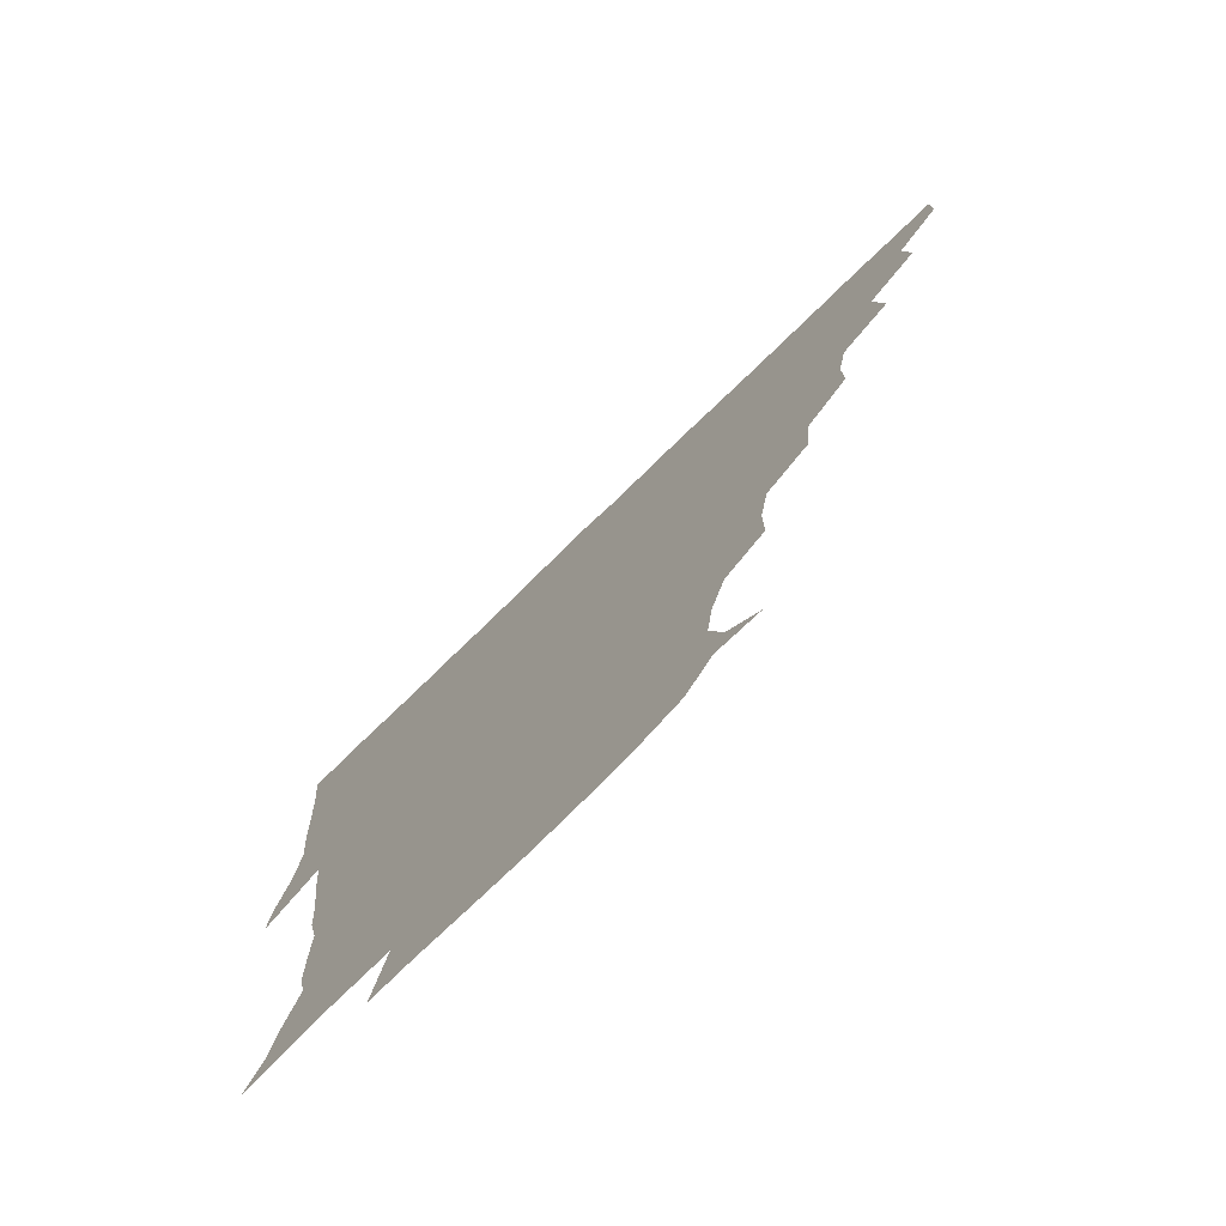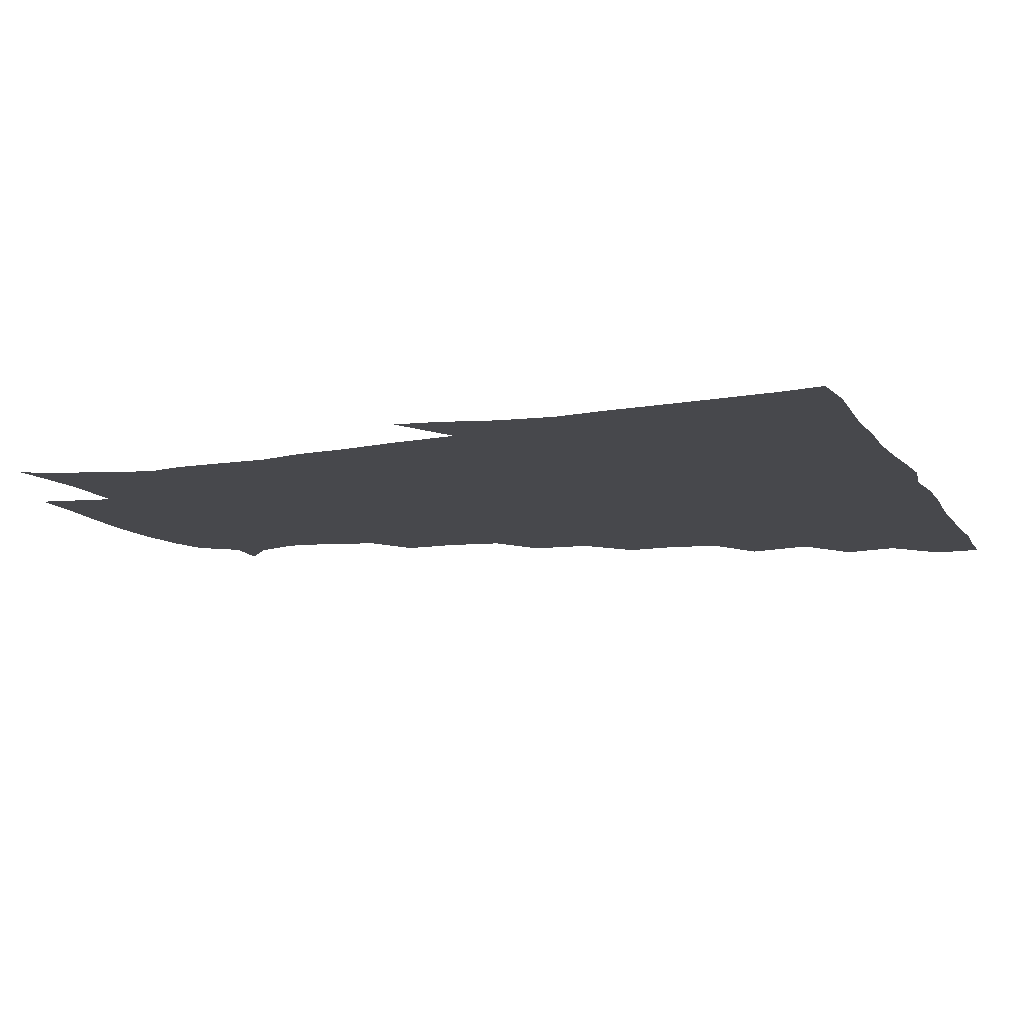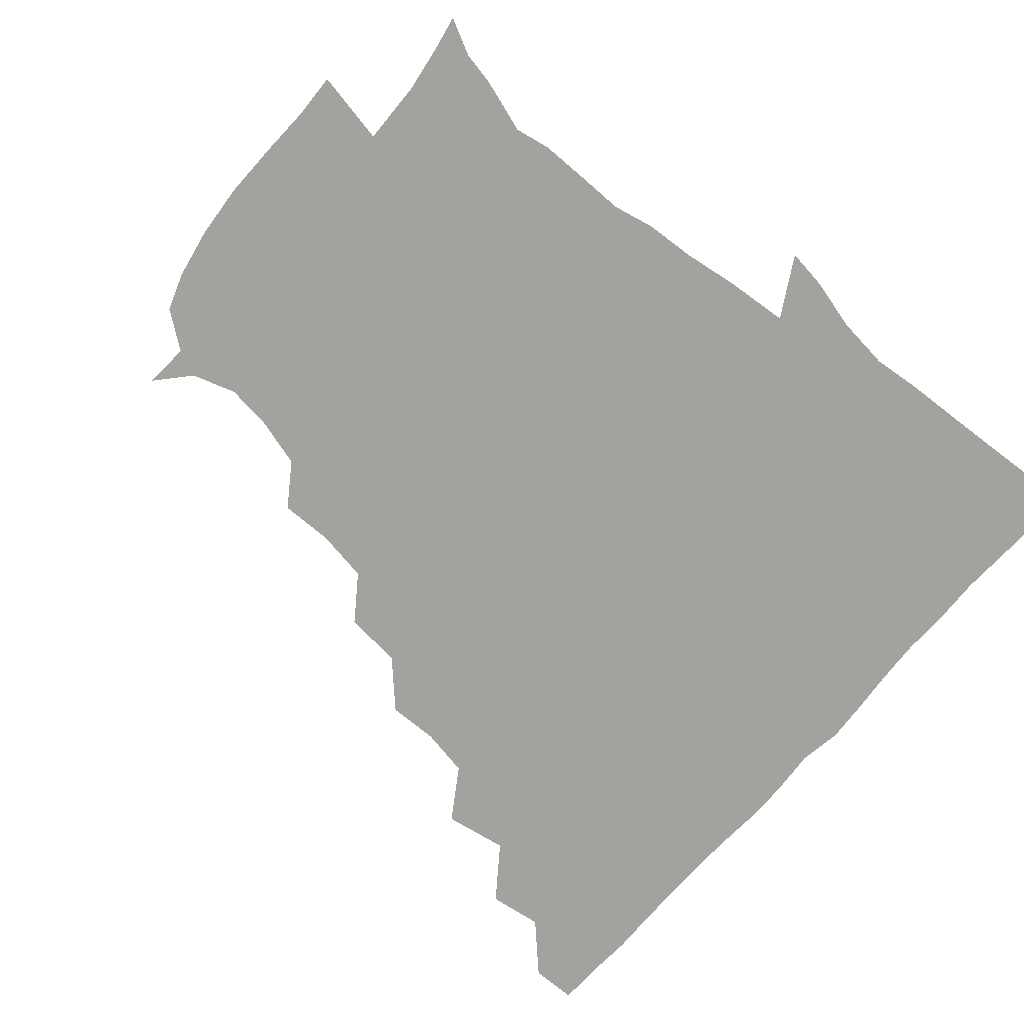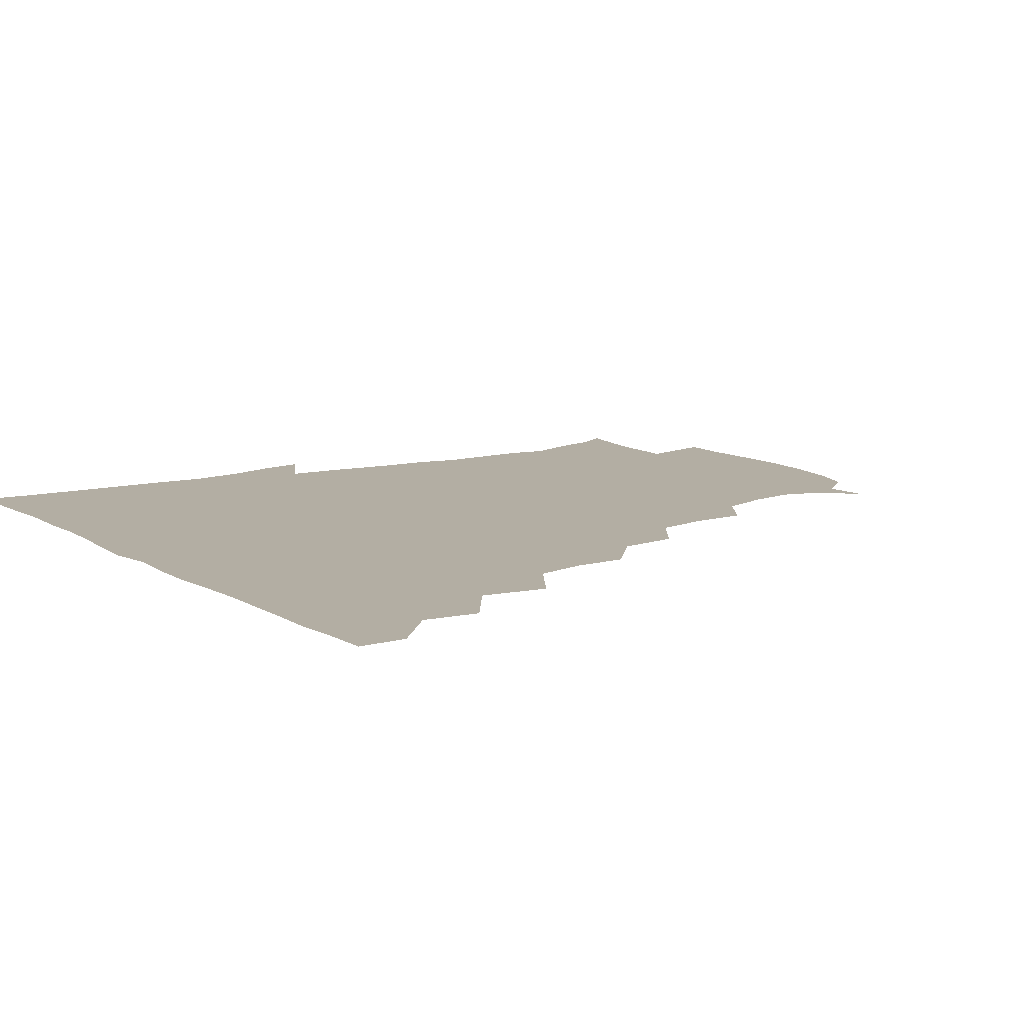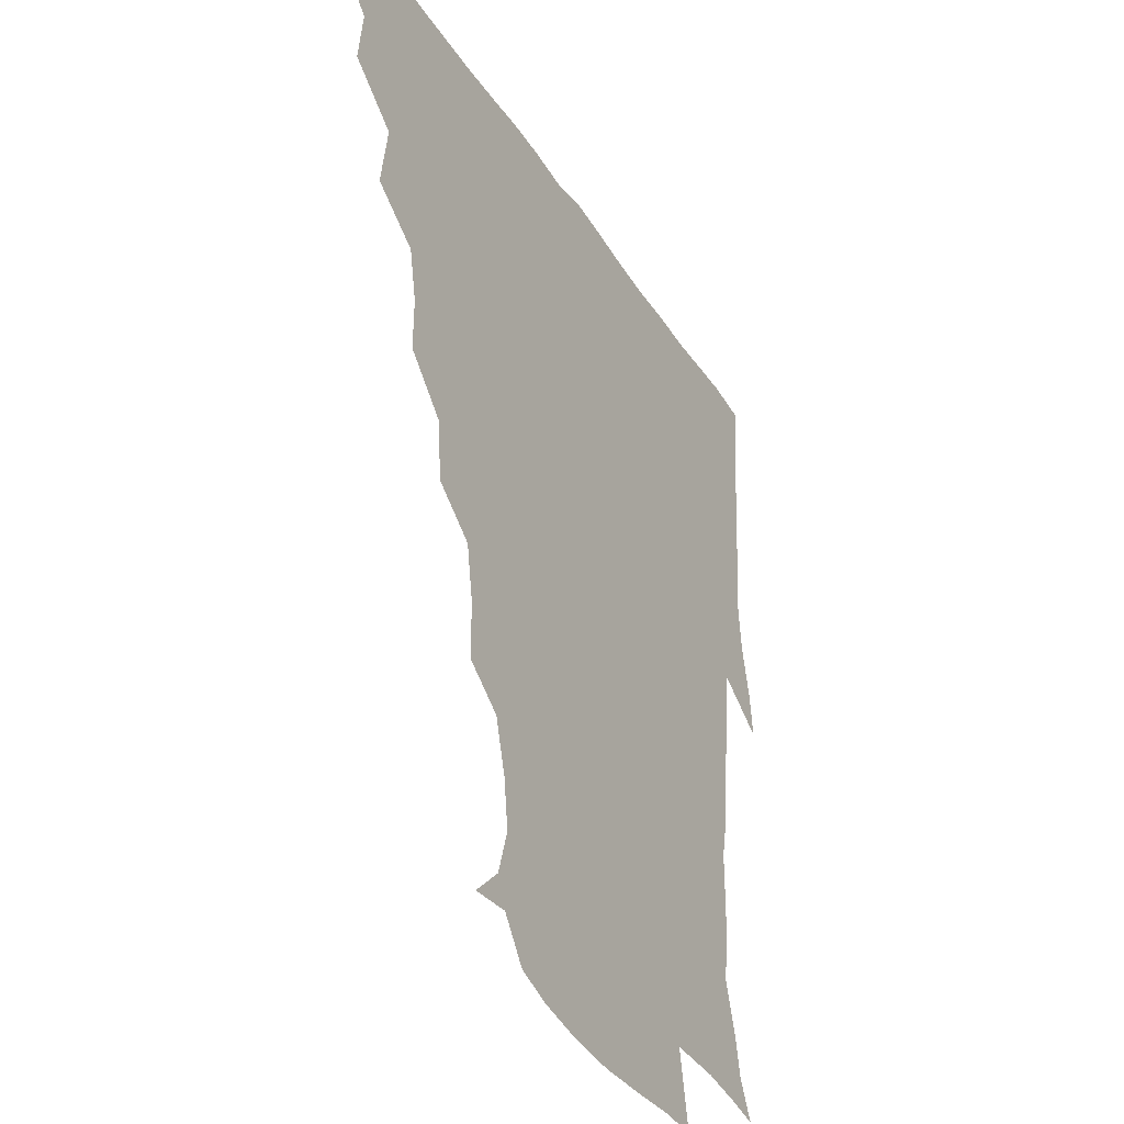
<metadata>
{"format":"obj","ext":"obj","renderer":"f3d","projection":"perspective","resolution":1024,"background":"white","views":[{"elev":-76.3,"azim":-135.9,"up":"+Y"},{"elev":-11.6,"azim":110.9,"up":"+Z"},{"elev":-72.4,"azim":49.3,"up":"+Z"},{"elev":10.9,"azim":-124.9,"up":"+Z"},{"elev":-34.7,"azim":-62.1,"up":"+Y"}]}
</metadata>
<code>
v 436 420.2 0
v 436.2 435.6 0
v 449.5 386.6 0
v 451.9 404.7 0
v 452.2 420.6 0
v 451.5 435.9 0
v 464.3 351.7 0
v 467.8 373.1 0
v 468.2 391 0
v 467 405.8 0
v 466.7 420.8 0
v 466.4 436.8 0
v 484.9 306.8 0
v 485.2 323.8 0
v 482 340.3 0
v 482.5 359.4 0
v 483.4 376.6 0
v 483.1 391.8 0
v 482.1 406.2 0
v 481.5 421.2 0
v 481.3 436.4 0
v 501.9 272.9 0
v 500.1 292.3 0
v 498 309.4 0
v 500.9 333.1 0
v 497.1 345 0
v 498.5 362.6 0
v 497.8 377 0
v 497.3 391.6 0
v 497 406.1 0
v 496.8 420.6 0
v 496.3 436.4 0
v 520.4 226.2 0
v 520.5 244 0
v 517.5 261.8 0
v 515.2 282.2 0
v 513.7 298.2 0
v 513.9 317.1 0
v 514.2 334.3 0
v 512.1 346.5 0
v 513.5 363.7 0
v 512.5 377.2 0
v 512 391.6 0
v 511.7 406.2 0
v 511.4 420.9 0
v 511.3 436.4 0
v 525.8 159.5 0
v 537.1 169.8 0
v 541.8 184.3 0
v 539.8 199.6 0
v 534.9 216.3 0
v 533.6 237.2 0
v 531.5 252.4 0
v 530 269.8 0
v 528.6 285.1 0
v 528.8 303.4 0
v 528.1 317.7 0
v 527.7 333.4 0
v 527.6 348.2 0
v 527.7 363 0
v 527.4 377.2 0
v 526.5 391.5 0
v 526.6 406.1 0
v 526.3 421 0
v 526.2 437 0
v 541.1 160.7 0
v 550.5 177.1 0
v 550.9 193.4 0
v 548.5 206.3 0
v 546.6 224.8 0
v 546.3 243.1 0
v 544.7 256.7 0
v 543.3 271.2 0
v 543.2 288 0
v 542.8 304.2 0
v 542.8 319.1 0
v 542.5 333.8 0
v 542.3 348.3 0
v 543.1 363.8 0
v 542.5 377.1 0
v 541.9 391.4 0
v 541.7 406 0
v 541.1 421.9 0
v 540.8 438 0
v 550.5 148.2 0
v 558.3 163.5 0
v 562.7 181.8 0
v 561.2 197.7 0
v 561.7 212.3 0
v 559.3 229.5 0
v 559.7 244.4 0
v 558.4 258.6 0
v 558 274.6 0
v 558.1 290.2 0
v 557.4 303.6 0
v 557.1 319.3 0
v 557.3 333.9 0
v 556.9 347.7 0
v 557.2 363.1 0
v 556.9 376.9 0
v 556.7 391.2 0
v 557.1 405.4 0
v 556.6 420.3 0
v 555.3 437.8 0
v 563.1 143.9 0
v 573.9 167.4 0
v 575.5 184.3 0
v 574 197.3 0
v 573.7 217 0
v 573.2 228.7 0
v 573.3 244.5 0
v 572.5 259.2 0
v 572.1 274.9 0
v 571.9 290.6 0
v 572.6 305.4 0
v 571.5 317.5 0
v 571.7 333.6 0
v 571.7 347.9 0
v 571.8 362.7 0
v 571.7 376.8 0
v 571.7 391.1 0
v 571.7 405.4 0
v 571.3 420.4 0
v 570.5 436.6 0
v 579.9 140.8 0
v 587.5 168.1 0
v 588.1 185.3 0
v 589.1 198.7 0
v 586.6 215.9 0
v 587.3 227.8 0
v 586.6 245.9 0
v 586.7 260.8 0
v 586.9 275.4 0
v 586.4 289.7 0
v 586.6 306 0
v 586.8 319.9 0
v 586.9 334.8 0
v 586.8 348.6 0
v 586.9 362.8 0
v 587 377 0
v 586.9 391.2 0
v 586.6 405.4 0
v 585.8 421.1 0
v 584.7 438.9 0
v 598.1 139.4 0
v 601.1 168.2 0
v 601.2 186.1 0
v 601.8 202.7 0
v 601.6 215.8 0
v 602.1 230.3 0
v 601 246.1 0
v 600.5 260.7 0
v 601.1 275.6 0
v 601 290.6 0
v 601.1 305.8 0
v 601.4 319.1 0
v 601.3 334.1 0
v 601.3 347.8 0
v 601.6 362.9 0
v 601.9 377.2 0
v 601.8 391.3 0
v 601.2 406.1 0
v 600.6 421.1 0
v 598.8 438 0
v 616.7 139.7 0
v 615.2 168.1 0
v 615.2 186.2 0
v 615.2 200.1 0
v 615.3 216 0
v 615.3 232.3 0
v 615.1 247.7 0
v 615.5 260.3 0
v 615 276.3 0
v 615.4 290.6 0
v 615.3 305.7 0
v 616 320.6 0
v 616 334.3 0
v 616.1 348.8 0
v 616.3 363.1 0
v 616.7 377.6 0
v 616.6 391.5 0
v 616.6 405.8 0
v 615.4 421.2 0
v 613.8 436.6 0
v 634.6 140.4 0
v 630 166.2 0
v 628.7 184.4 0
v 628.7 199.5 0
v 628.5 216.4 0
v 628.6 232.3 0
v 628.7 245.9 0
v 629.7 261.1 0
v 629.5 275.1 0
v 629.8 290 0
v 629.9 304.3 0
v 629.9 320.6 0
v 630.4 334.9 0
v 630.6 348.7 0
v 630.8 363.6 0
v 631.2 377.8 0
v 631.3 391.8 0
v 631.5 406.1 0
v 631.2 420.6 0
v 629.6 435.8 0
v 649 139.8 0
v 644.2 164.2 0
v 642.3 182.9 0
v 641.7 199.6 0
v 641.6 215.8 0
v 641.6 231.6 0
v 642.5 244.3 0
v 642.7 261 0
v 643.7 274.7 0
v 644.1 289.4 0
v 644.4 303.8 0
v 643.8 320.1 0
v 644.1 335.6 0
v 645 348.5 0
v 645.4 362.6 0
v 645.6 378.1 0
v 646.5 392.7 0
v 646.7 406.1 0
v 646.4 420.3 0
v 644.4 436.2 0
v 665.3 163.7 0
v 657.9 180.7 0
v 655.7 196.1 0
v 653.9 213.7 0
v 654.7 228.4 0
v 655.8 242 0
v 656.1 257.5 0
v 657 273 0
v 657.4 289.1 0
v 658 305.3 0
v 658.4 319.7 0
v 658.2 334.5 0
v 658.7 349.3 0
v 659.3 363.3 0
v 659.9 378.2 0
v 660.5 392.4 0
v 660.9 406.4 0
v 661.1 420.7 0
v 660.8 435.5 0
v 681.1 161.4 0
v 671.9 178.4 0
v 668.4 194 0
v 666.4 208.7 0
v 667.1 223.8 0
v 667.7 238.6 0
v 668.9 252.8 0
v 669.6 269.8 0
v 670.4 286.2 0
v 671.8 302.5 0
v 672.7 318.9 0
v 671.9 333.5 0
v 671.6 348.9 0
v 672.2 364.3 0
v 673.5 378.1 0
v 674.4 392.7 0
v 675.2 406.4 0
v 675.7 420.6 0
v 675.7 436.2 0
v 692.7 159.2 0
v 686.6 171.3 0
v 684.3 182.4 0
v 678.4 200.4 0
v 680.6 212.2 0
v 680.7 227.2 0
v 680.5 243.8 0
v 683.5 257.8 0
v 684.6 274.9 0
v 687 292.7 0
v 688.7 314.2 0
v 686 330.3 0
v 685.5 344.5 0
v 685.9 360 0
v 686.8 376 0
v 687.7 391.9 0
v 689.3 406.2 0
v 689.9 420.3 0
v 690.6 436.7 0
v 708.8 302.7 0
v 707 316.4 0
v 702.4 333.7 0
v 700.4 351.6 0
v 701.9 368.1 0
v 702.8 386 0
v 703.8 404 0
v 704.8 420.1 0
v 706.5 435.3 0
f 4 5 1
f 1 5 2
f 5 6 2
f 8 9 3
f 3 9 4
f 9 10 4
f 4 10 5
f 10 11 5
f 5 11 6
f 11 12 6
f 15 16 7
f 7 16 8
f 16 17 8
f 8 17 9
f 17 18 9
f 9 18 10
f 18 19 10
f 10 19 11
f 19 20 11
f 11 20 12
f 20 21 12
f 23 24 13
f 13 24 14
f 24 25 14
f 14 25 15
f 25 26 15
f 15 26 16
f 26 27 16
f 16 27 17
f 27 28 17
f 17 28 18
f 28 29 18
f 18 29 19
f 29 30 19
f 19 30 20
f 30 31 20
f 20 31 21
f 31 32 21
f 35 36 22
f 22 36 23
f 36 37 23
f 23 37 24
f 37 38 24
f 24 38 25
f 38 39 25
f 25 39 26
f 39 40 26
f 26 40 27
f 40 41 27
f 27 41 28
f 41 42 28
f 28 42 29
f 42 43 29
f 29 43 30
f 43 44 30
f 30 44 31
f 44 45 31
f 31 45 32
f 45 46 32
f 51 52 33
f 33 52 34
f 52 53 34
f 34 53 35
f 53 54 35
f 35 54 36
f 54 55 36
f 36 55 37
f 55 56 37
f 37 56 38
f 56 57 38
f 38 57 39
f 57 58 39
f 39 58 40
f 58 59 40
f 40 59 41
f 59 60 41
f 41 60 42
f 60 61 42
f 42 61 43
f 61 62 43
f 43 62 44
f 62 63 44
f 44 63 45
f 63 64 45
f 45 64 46
f 64 65 46
f 47 66 48
f 66 67 48
f 48 67 49
f 67 68 49
f 49 68 50
f 68 69 50
f 50 69 51
f 69 70 51
f 51 70 52
f 70 71 52
f 52 71 53
f 71 72 53
f 53 72 54
f 72 73 54
f 54 73 55
f 73 74 55
f 55 74 56
f 74 75 56
f 56 75 57
f 75 76 57
f 57 76 58
f 76 77 58
f 58 77 59
f 77 78 59
f 59 78 60
f 78 79 60
f 60 79 61
f 79 80 61
f 61 80 62
f 80 81 62
f 62 81 63
f 81 82 63
f 63 82 64
f 82 83 64
f 64 83 65
f 83 84 65
f 85 86 66
f 66 86 67
f 86 87 67
f 67 87 68
f 87 88 68
f 68 88 69
f 88 89 69
f 69 89 70
f 89 90 70
f 70 90 71
f 90 91 71
f 71 91 72
f 91 92 72
f 72 92 73
f 92 93 73
f 73 93 74
f 93 94 74
f 74 94 75
f 94 95 75
f 75 95 76
f 95 96 76
f 76 96 77
f 96 97 77
f 77 97 78
f 97 98 78
f 78 98 79
f 98 99 79
f 79 99 80
f 99 100 80
f 80 100 81
f 100 101 81
f 81 101 82
f 101 102 82
f 82 102 83
f 102 103 83
f 83 103 84
f 103 104 84
f 85 105 86
f 105 106 86
f 86 106 87
f 106 107 87
f 87 107 88
f 107 108 88
f 88 108 89
f 108 109 89
f 89 109 90
f 109 110 90
f 90 110 91
f 110 111 91
f 91 111 92
f 111 112 92
f 92 112 93
f 112 113 93
f 93 113 94
f 113 114 94
f 94 114 95
f 114 115 95
f 95 115 96
f 115 116 96
f 96 116 97
f 116 117 97
f 97 117 98
f 117 118 98
f 98 118 99
f 118 119 99
f 99 119 100
f 119 120 100
f 100 120 101
f 120 121 101
f 101 121 102
f 121 122 102
f 102 122 103
f 122 123 103
f 103 123 104
f 123 124 104
f 105 125 106
f 125 126 106
f 106 126 107
f 126 127 107
f 107 127 108
f 127 128 108
f 108 128 109
f 128 129 109
f 109 129 110
f 129 130 110
f 110 130 111
f 130 131 111
f 111 131 112
f 131 132 112
f 112 132 113
f 132 133 113
f 113 133 114
f 133 134 114
f 114 134 115
f 134 135 115
f 115 135 116
f 135 136 116
f 116 136 117
f 136 137 117
f 117 137 118
f 137 138 118
f 118 138 119
f 138 139 119
f 119 139 120
f 139 140 120
f 120 140 121
f 140 141 121
f 121 141 122
f 141 142 122
f 122 142 123
f 142 143 123
f 123 143 124
f 143 144 124
f 125 145 126
f 145 146 126
f 126 146 127
f 146 147 127
f 127 147 128
f 147 148 128
f 128 148 129
f 148 149 129
f 129 149 130
f 149 150 130
f 130 150 131
f 150 151 131
f 131 151 132
f 151 152 132
f 132 152 133
f 152 153 133
f 133 153 134
f 153 154 134
f 134 154 135
f 154 155 135
f 135 155 136
f 155 156 136
f 136 156 137
f 156 157 137
f 137 157 138
f 157 158 138
f 138 158 139
f 158 159 139
f 139 159 140
f 159 160 140
f 140 160 141
f 160 161 141
f 141 161 142
f 161 162 142
f 142 162 143
f 162 163 143
f 143 163 144
f 163 164 144
f 145 165 146
f 165 166 146
f 146 166 147
f 166 167 147
f 147 167 148
f 167 168 148
f 148 168 149
f 168 169 149
f 149 169 150
f 169 170 150
f 150 170 151
f 170 171 151
f 151 171 152
f 171 172 152
f 152 172 153
f 172 173 153
f 153 173 154
f 173 174 154
f 154 174 155
f 174 175 155
f 155 175 156
f 175 176 156
f 156 176 157
f 176 177 157
f 157 177 158
f 177 178 158
f 158 178 159
f 178 179 159
f 159 179 160
f 179 180 160
f 160 180 161
f 180 181 161
f 161 181 162
f 181 182 162
f 162 182 163
f 182 183 163
f 163 183 164
f 183 184 164
f 165 185 166
f 185 186 166
f 166 186 167
f 186 187 167
f 167 187 168
f 187 188 168
f 168 188 169
f 188 189 169
f 169 189 170
f 189 190 170
f 170 190 171
f 190 191 171
f 171 191 172
f 191 192 172
f 172 192 173
f 192 193 173
f 173 193 174
f 193 194 174
f 174 194 175
f 194 195 175
f 175 195 176
f 195 196 176
f 176 196 177
f 196 197 177
f 177 197 178
f 197 198 178
f 178 198 179
f 198 199 179
f 179 199 180
f 199 200 180
f 180 200 181
f 200 201 181
f 181 201 182
f 201 202 182
f 182 202 183
f 202 203 183
f 183 203 184
f 203 204 184
f 185 205 186
f 205 206 186
f 186 206 187
f 206 207 187
f 187 207 188
f 207 208 188
f 188 208 189
f 208 209 189
f 189 209 190
f 209 210 190
f 190 210 191
f 210 211 191
f 191 211 192
f 211 212 192
f 192 212 193
f 212 213 193
f 193 213 194
f 213 214 194
f 194 214 195
f 214 215 195
f 195 215 196
f 215 216 196
f 196 216 197
f 216 217 197
f 197 217 198
f 217 218 198
f 198 218 199
f 218 219 199
f 199 219 200
f 219 220 200
f 200 220 201
f 220 221 201
f 201 221 202
f 221 222 202
f 202 222 203
f 222 223 203
f 203 223 204
f 223 224 204
f 206 225 207
f 225 226 207
f 207 226 208
f 226 227 208
f 208 227 209
f 227 228 209
f 209 228 210
f 228 229 210
f 210 229 211
f 229 230 211
f 211 230 212
f 230 231 212
f 212 231 213
f 231 232 213
f 213 232 214
f 232 233 214
f 214 233 215
f 233 234 215
f 215 234 216
f 234 235 216
f 216 235 217
f 235 236 217
f 217 236 218
f 236 237 218
f 218 237 219
f 237 238 219
f 219 238 220
f 238 239 220
f 220 239 221
f 239 240 221
f 221 240 222
f 240 241 222
f 222 241 223
f 241 242 223
f 223 242 224
f 242 243 224
f 225 244 226
f 244 245 226
f 226 245 227
f 245 246 227
f 227 246 228
f 246 247 228
f 228 247 229
f 247 248 229
f 229 248 230
f 248 249 230
f 230 249 231
f 249 250 231
f 231 250 232
f 250 251 232
f 232 251 233
f 251 252 233
f 233 252 234
f 252 253 234
f 234 253 235
f 253 254 235
f 235 254 236
f 254 255 236
f 236 255 237
f 255 256 237
f 237 256 238
f 256 257 238
f 238 257 239
f 257 258 239
f 239 258 240
f 258 259 240
f 240 259 241
f 259 260 241
f 241 260 242
f 260 261 242
f 242 261 243
f 261 262 243
f 244 263 245
f 263 264 245
f 245 264 246
f 264 265 246
f 246 265 247
f 265 266 247
f 247 266 248
f 266 267 248
f 248 267 249
f 267 268 249
f 249 268 250
f 268 269 250
f 250 269 251
f 269 270 251
f 251 270 252
f 270 271 252
f 252 271 253
f 271 272 253
f 253 272 254
f 272 273 254
f 254 273 255
f 273 274 255
f 255 274 256
f 274 275 256
f 256 275 257
f 275 276 257
f 257 276 258
f 276 277 258
f 258 277 259
f 277 278 259
f 259 278 260
f 278 279 260
f 260 279 261
f 279 280 261
f 261 280 262
f 280 281 262
f 273 282 274
f 282 283 274
f 274 283 275
f 283 284 275
f 275 284 276
f 284 285 276
f 276 285 277
f 285 286 277
f 277 286 278
f 286 287 278
f 278 287 279
f 287 288 279
f 279 288 280
f 288 289 280
f 280 289 281
f 289 290 281

</code>
